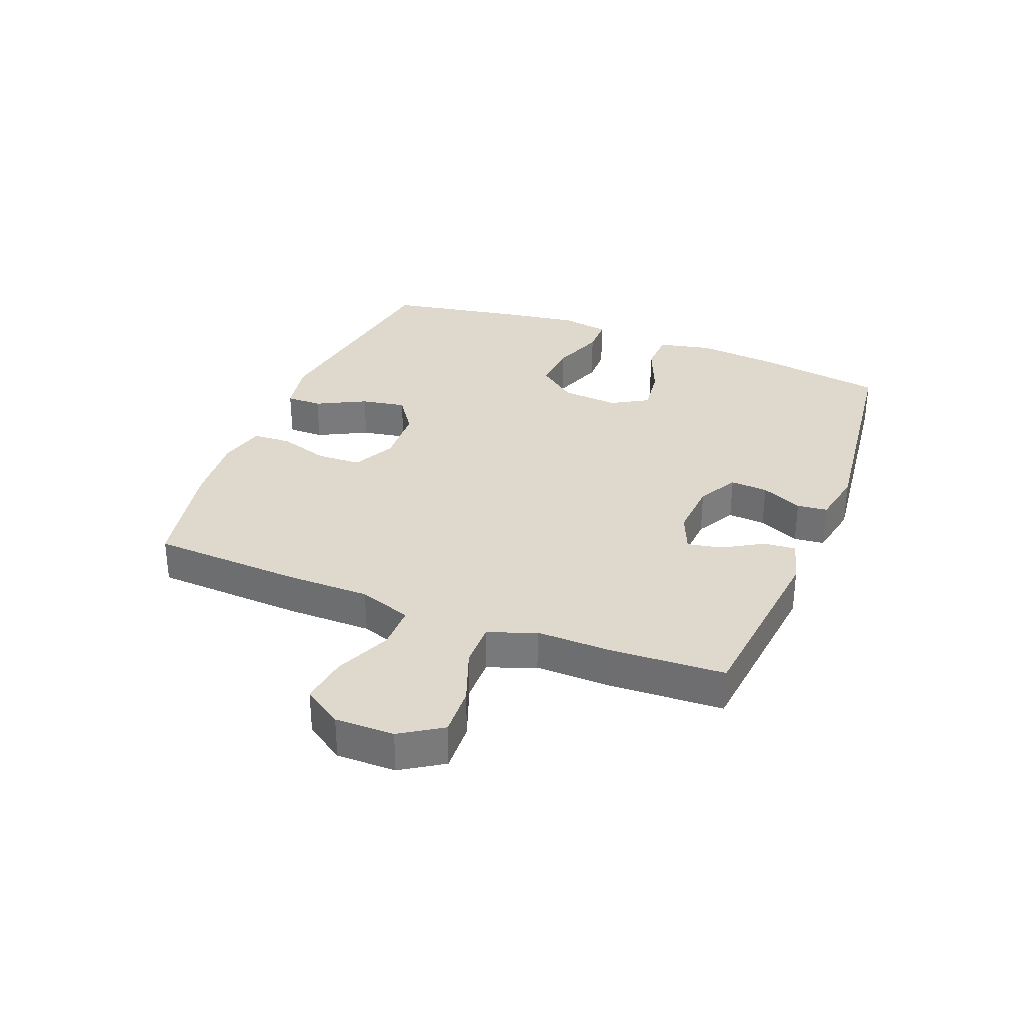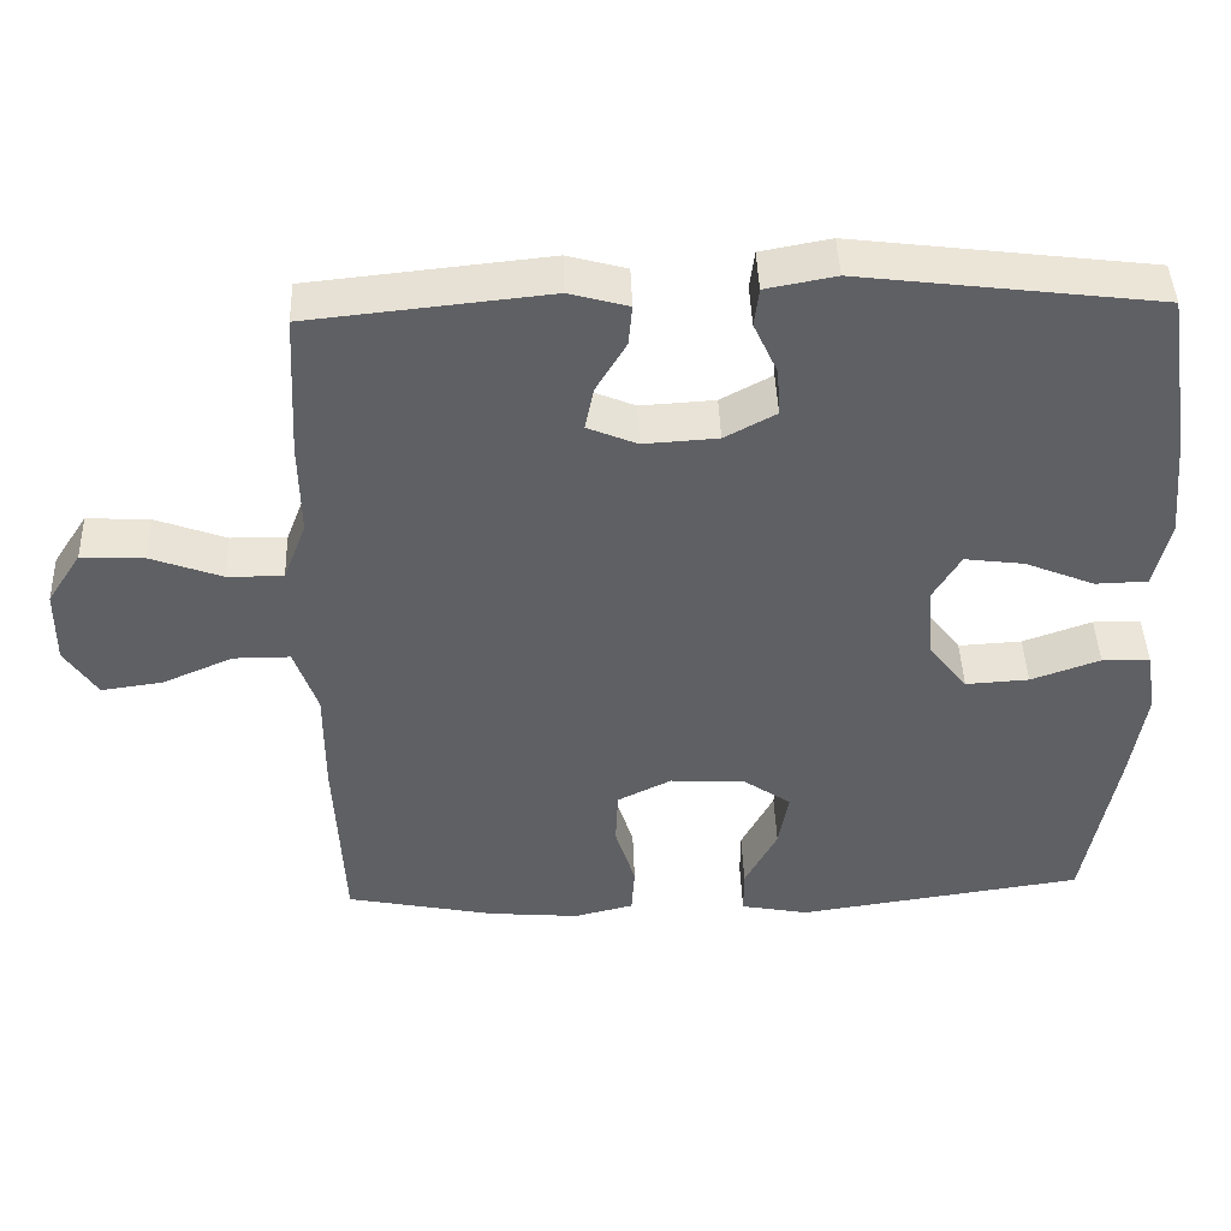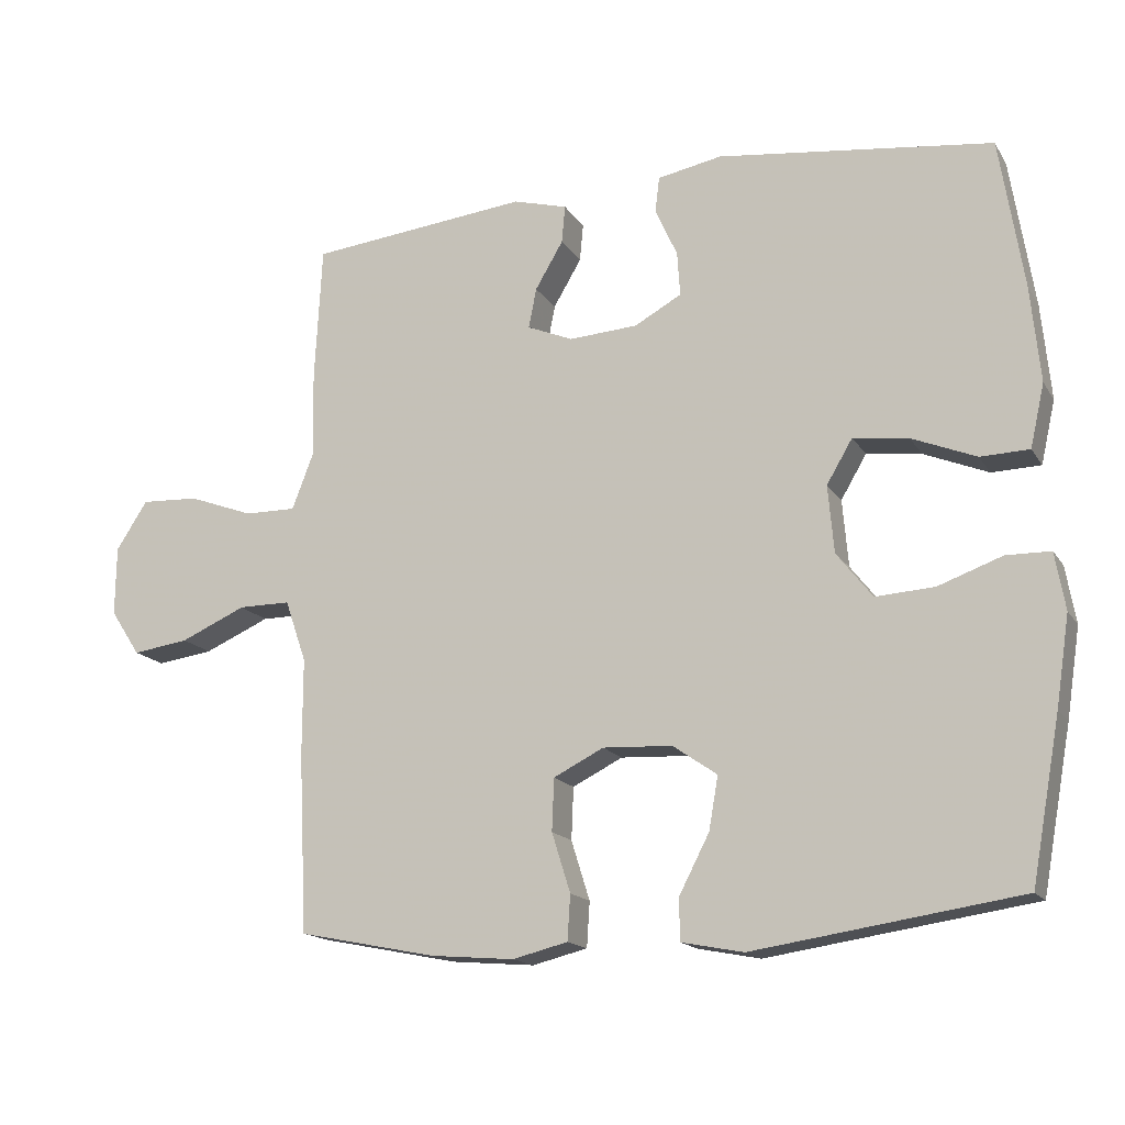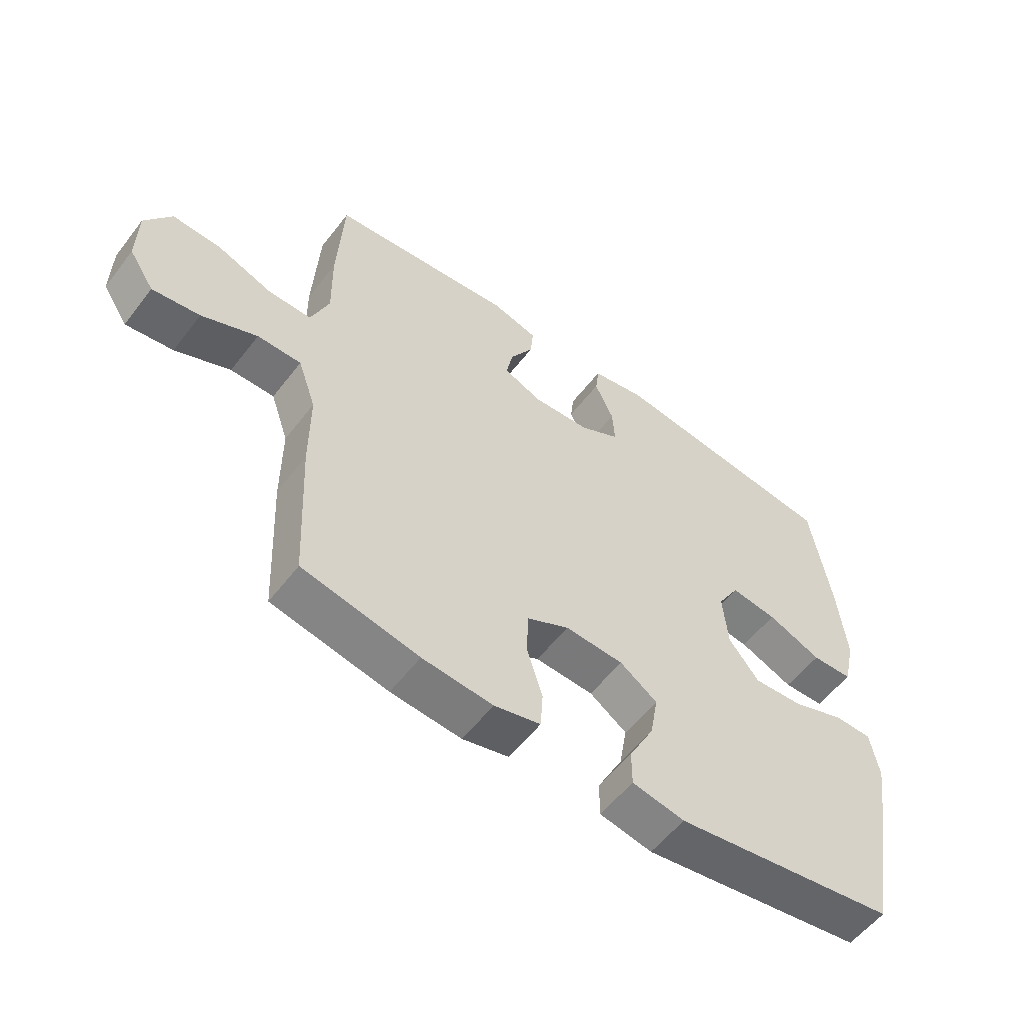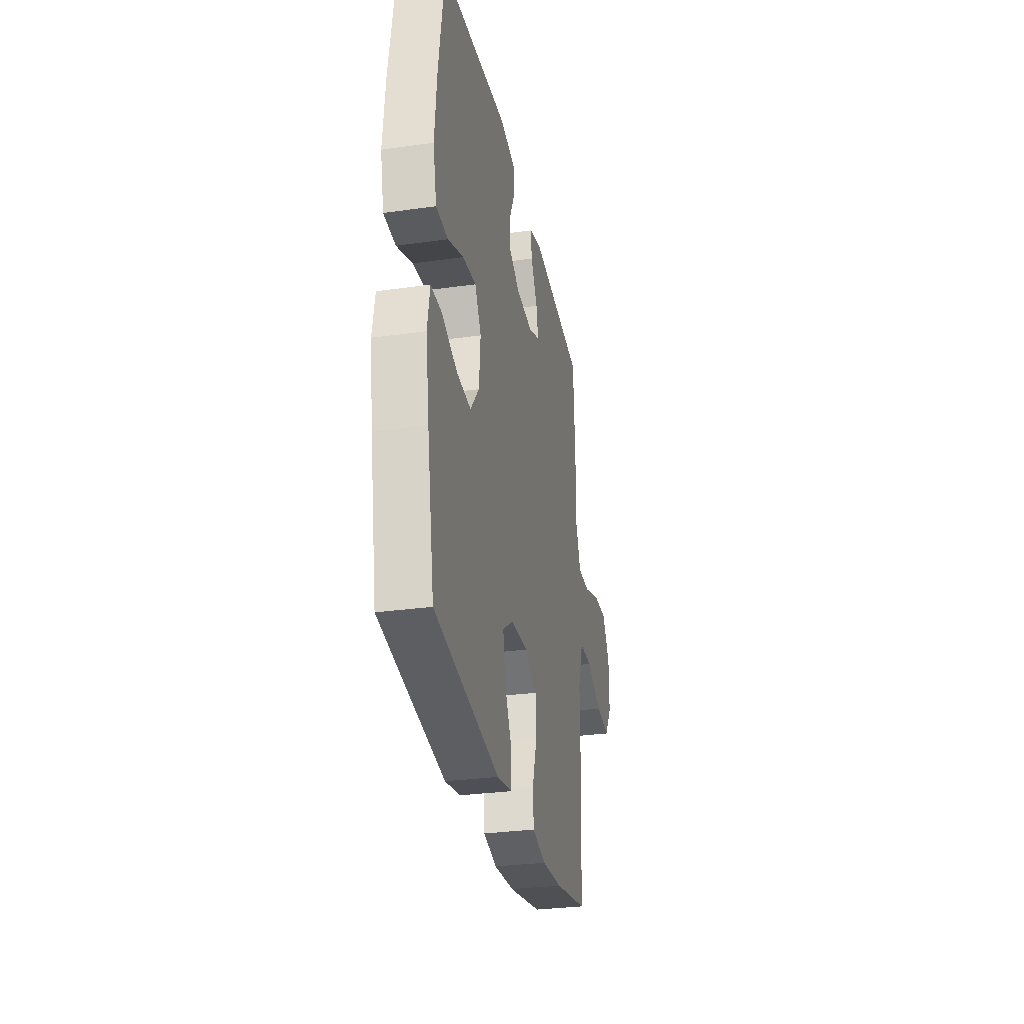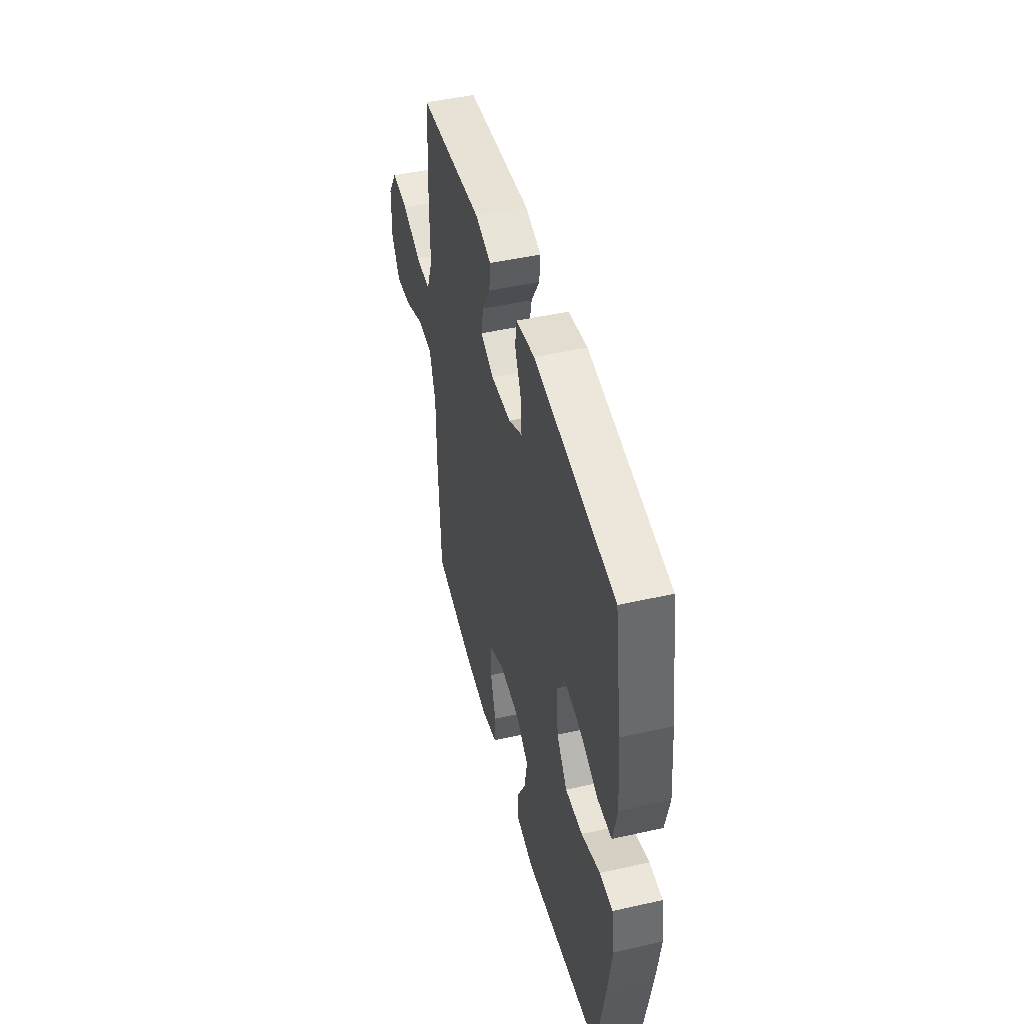
<metadata>
{"format":"obj","ext":"obj","renderer":"f3d","projection":"perspective","resolution":1024,"background":"white","views":[{"elev":32.2,"azim":-68.4,"up":"+Y"},{"elev":44.1,"azim":-2.0,"up":"+Z"},{"elev":-16.1,"azim":21.9,"up":"+Z"},{"elev":-56.3,"azim":-37.1,"up":"+Z"},{"elev":-30.4,"azim":101.5,"up":"+Z"},{"elev":46.7,"azim":75.7,"up":"+Z"}]}
</metadata>
<code>
v -0.5 0.07 0.5
v -0.192 0.07 0.532
v -0.116 0.07 0.511
v -0.121 0.07 0.458
v -0.16 0.07 0.392
v -0.171 0.07 0.336
v -0.107 0.07 0.309
v -0.011 0.07 0.315
v 0.055 0.07 0.351
v 0.051 0.07 0.413
v 0.02 0.07 0.481
v 0.026 0.07 0.531
v 0.116 0.07 0.548
v 0.5 0.07 0.5
v 0.533 0.07 0.29
v 0.546 0.07 0.155
v 0.526 0.07 0.067
v 0.458 0.07 0.065
v 0.368 0.07 0.102
v 0.291 0.07 0.112
v 0.255 0.07 0.051
v 0.263 0.07 -0.043
v 0.313 0.07 -0.107
v 0.395 0.07 -0.102
v 0.484 0.07 -0.07
v 0.546 0.07 -0.071
v 0.56 0.07 -0.151
v 0.541 0.07 -0.275
v 0.5 0.07 -0.5
v 0.129 0.07 -0.555
v 0.042 0.07 -0.538
v 0.042 0.07 -0.479
v 0.084 0.07 -0.398
v 0.097 0.07 -0.324
v 0.035 0.07 -0.281
v -0.062 0.07 -0.276
v -0.132 0.07 -0.311
v -0.135 0.07 -0.384
v -0.109 0.07 -0.467
v -0.113 0.07 -0.53
v -0.19 0.07 -0.549
v -0.307 0.07 -0.539
v -0.5 0.07 -0.5
v -0.512 0.07 -0.252
v -0.512 0.07 -0.115
v -0.542 0.07 -0.028
v -0.615 0.07 -0.028
v -0.707 0.07 -0.068
v -0.786 0.07 -0.079
v -0.828 0.07 -0.015
v -0.827 0.07 0.082
v -0.783 0.07 0.15
v -0.702 0.07 0.146
v -0.61 0.07 0.112
v -0.538 0.07 0.111
v -0.508 0.07 0.189
v -0.51 0.07 0.311
v -0.5 0 0.5
v -0.192 0 0.532
v -0.116 0 0.511
v -0.121 0 0.458
v -0.16 0 0.392
v -0.171 0 0.336
v -0.107 0 0.309
v -0.011 0 0.315
v 0.055 0 0.351
v 0.051 0 0.413
v 0.02 0 0.481
v 0.026 0 0.531
v 0.116 0 0.548
v 0.5 0 0.5
v 0.533 0 0.29
v 0.546 0 0.155
v 0.526 0 0.067
v 0.458 0 0.065
v 0.368 0 0.102
v 0.291 0 0.112
v 0.255 0 0.051
v 0.263 0 -0.043
v 0.313 0 -0.107
v 0.395 0 -0.102
v 0.484 0 -0.07
v 0.546 0 -0.071
v 0.56 0 -0.151
v 0.541 0 -0.275
v 0.5 0 -0.5
v 0.129 0 -0.555
v 0.042 0 -0.538
v 0.042 0 -0.479
v 0.084 0 -0.398
v 0.097 0 -0.324
v 0.035 0 -0.281
v -0.062 0 -0.276
v -0.132 0 -0.311
v -0.135 0 -0.384
v -0.109 0 -0.467
v -0.113 0 -0.53
v -0.19 0 -0.549
v -0.307 0 -0.539
v -0.5 0 -0.5
v -0.512 0 -0.252
v -0.512 0 -0.115
v -0.542 0 -0.028
v -0.615 0 -0.028
v -0.707 0 -0.068
v -0.786 0 -0.079
v -0.828 0 -0.015
v -0.827 0 0.082
v -0.783 0 0.15
v -0.702 0 0.146
v -0.61 0 0.112
v -0.538 0 0.111
v -0.508 0 0.189
v -0.51 0 0.311
f 3 4 5
f 2 3 5
f 1 2 5
f 57 1 5
f 56 57 5
f 55 56 5 6
f 52 53 54
f 51 52 54
f 50 51 54
f 49 50 54
f 48 49 54
f 47 48 54
f 46 47 54 55
f 55 6 7
f 46 55 7
f 45 46 7
f 43 44 45
f 42 43 45
f 41 42 45
f 40 41 45
f 39 40 45
f 38 39 45
f 37 38 45 7
f 31 32 33
f 30 31 33
f 29 30 33
f 28 29 33
f 27 28 33
f 26 27 33
f 25 26 33
f 24 25 33
f 23 24 33 34
f 22 23 34 35
f 17 18 19
f 16 17 19
f 15 16 19
f 14 15 19
f 13 14 19
f 12 13 19
f 11 12 19
f 10 11 19
f 9 10 19 20
f 8 9 20 21
f 8 21 22
f 7 8 22
f 37 7 22
f 36 37 22
f 22 35 36
f 62 61 60
f 62 60 59
f 62 59 58
f 62 58 114
f 62 114 113
f 63 62 113 112
f 111 110 109
f 111 109 108
f 111 108 107
f 111 107 106
f 111 106 105
f 111 105 104
f 112 111 104 103
f 64 63 112
f 64 112 103
f 64 103 102
f 102 101 100
f 102 100 99
f 102 99 98
f 102 98 97
f 102 97 96
f 102 96 95
f 64 102 95 94
f 90 89 88
f 90 88 87
f 90 87 86
f 90 86 85
f 90 85 84
f 90 84 83
f 90 83 82
f 90 82 81
f 91 90 81 80
f 92 91 80 79
f 76 75 74
f 76 74 73
f 76 73 72
f 76 72 71
f 76 71 70
f 76 70 69
f 76 69 68
f 76 68 67
f 77 76 67 66
f 78 77 66 65
f 79 78 65
f 79 65 64
f 79 64 94
f 79 94 93
f 93 92 79
f 1 58 59 2
f 2 59 60 3
f 3 60 61 4
f 4 61 62 5
f 5 62 63 6
f 6 63 64 7
f 7 64 65 8
f 8 65 66 9
f 9 66 67 10
f 10 67 68 11
f 11 68 69 12
f 12 69 70 13
f 13 70 71 14
f 14 71 72 15
f 15 72 73 16
f 16 73 74 17
f 17 74 75 18
f 18 75 76 19
f 19 76 77 20
f 20 77 78 21
f 21 78 79 22
f 22 79 80 23
f 23 80 81 24
f 24 81 82 25
f 25 82 83 26
f 26 83 84 27
f 27 84 85 28
f 28 85 86 29
f 29 86 87 30
f 30 87 88 31
f 31 88 89 32
f 32 89 90 33
f 33 90 91 34
f 34 91 92 35
f 35 92 93 36
f 36 93 94 37
f 37 94 95 38
f 38 95 96 39
f 39 96 97 40
f 40 97 98 41
f 41 98 99 42
f 42 99 100 43
f 43 100 101 44
f 44 101 102 45
f 45 102 103 46
f 46 103 104 47
f 47 104 105 48
f 48 105 106 49
f 49 106 107 50
f 50 107 108 51
f 51 108 109 52
f 52 109 110 53
f 53 110 111 54
f 54 111 112 55
f 55 112 113 56
f 56 113 114 57
f 57 114 58 1

</code>
